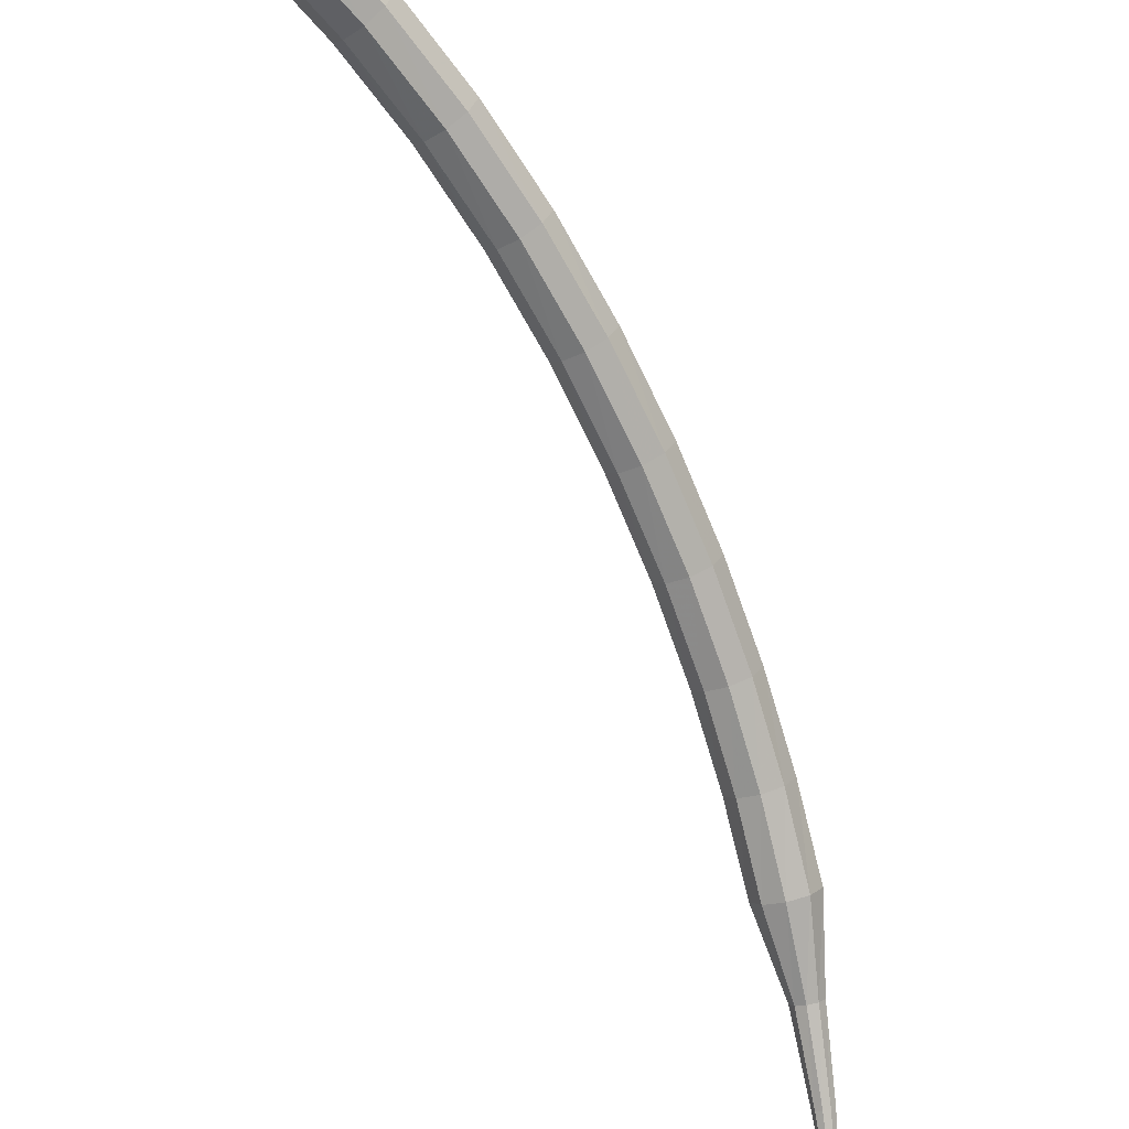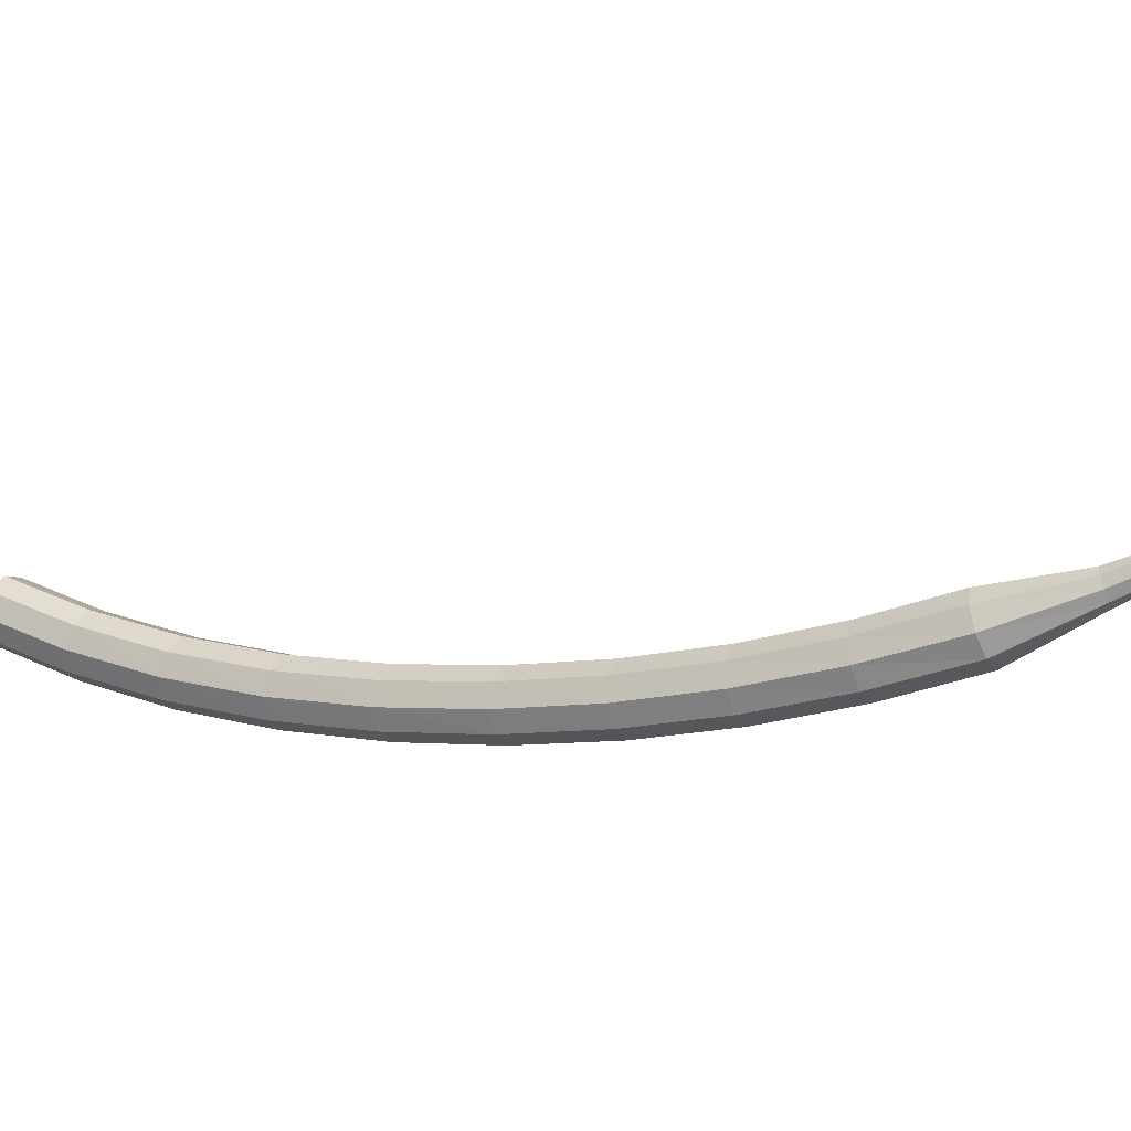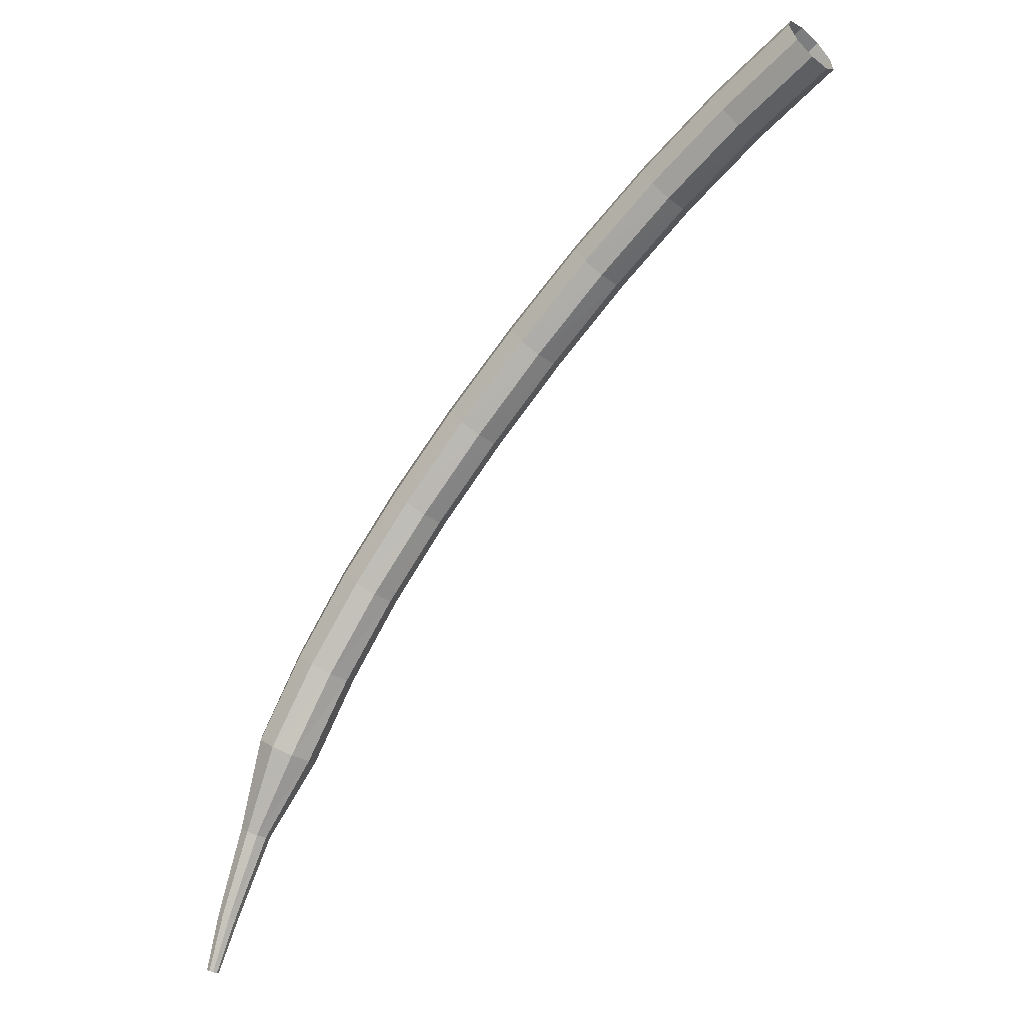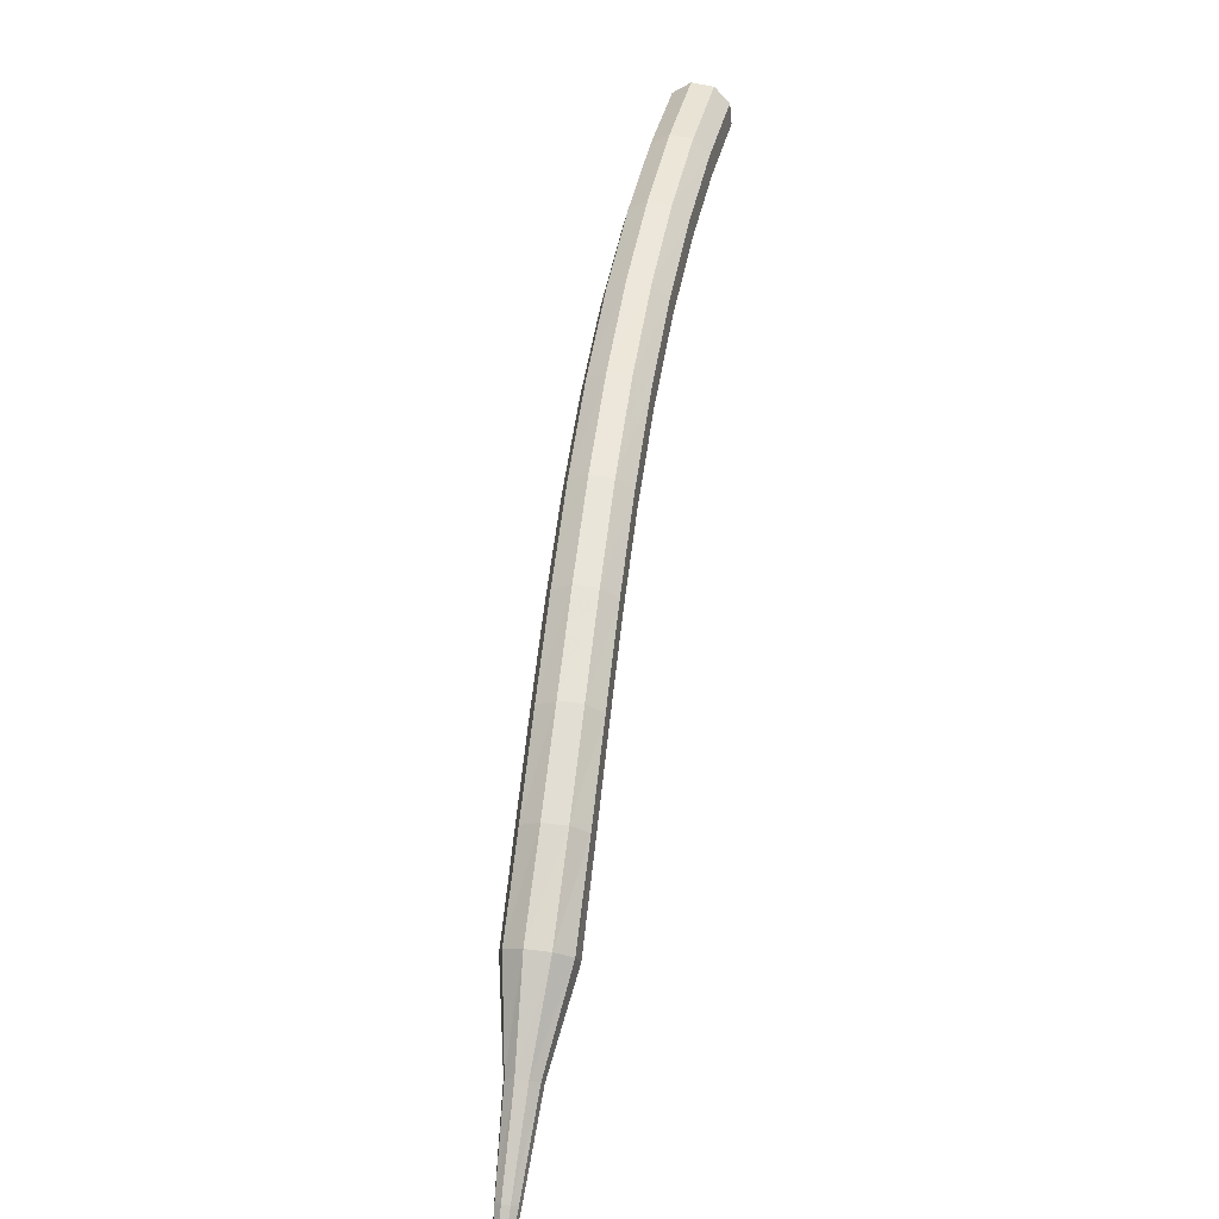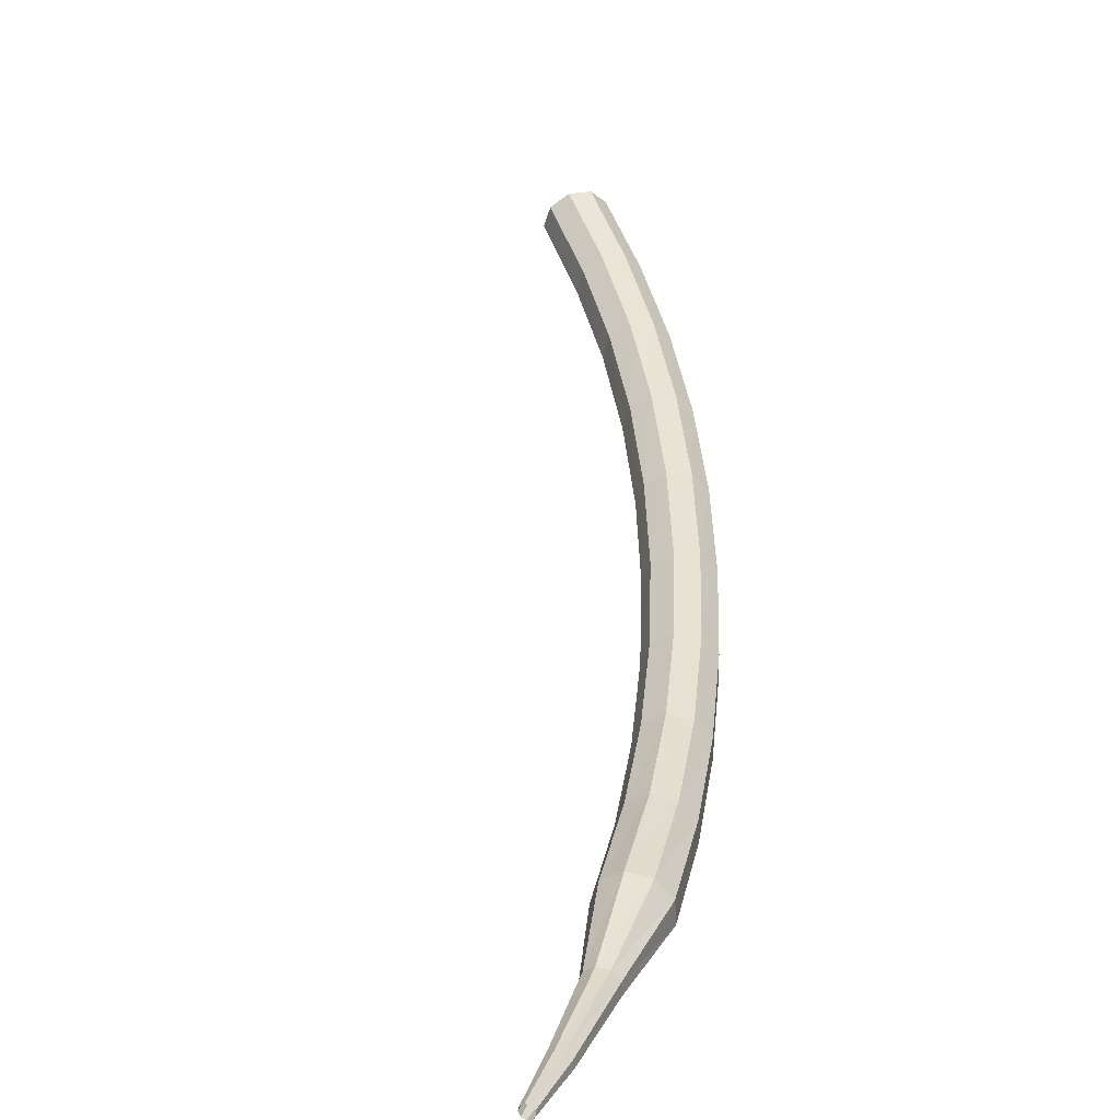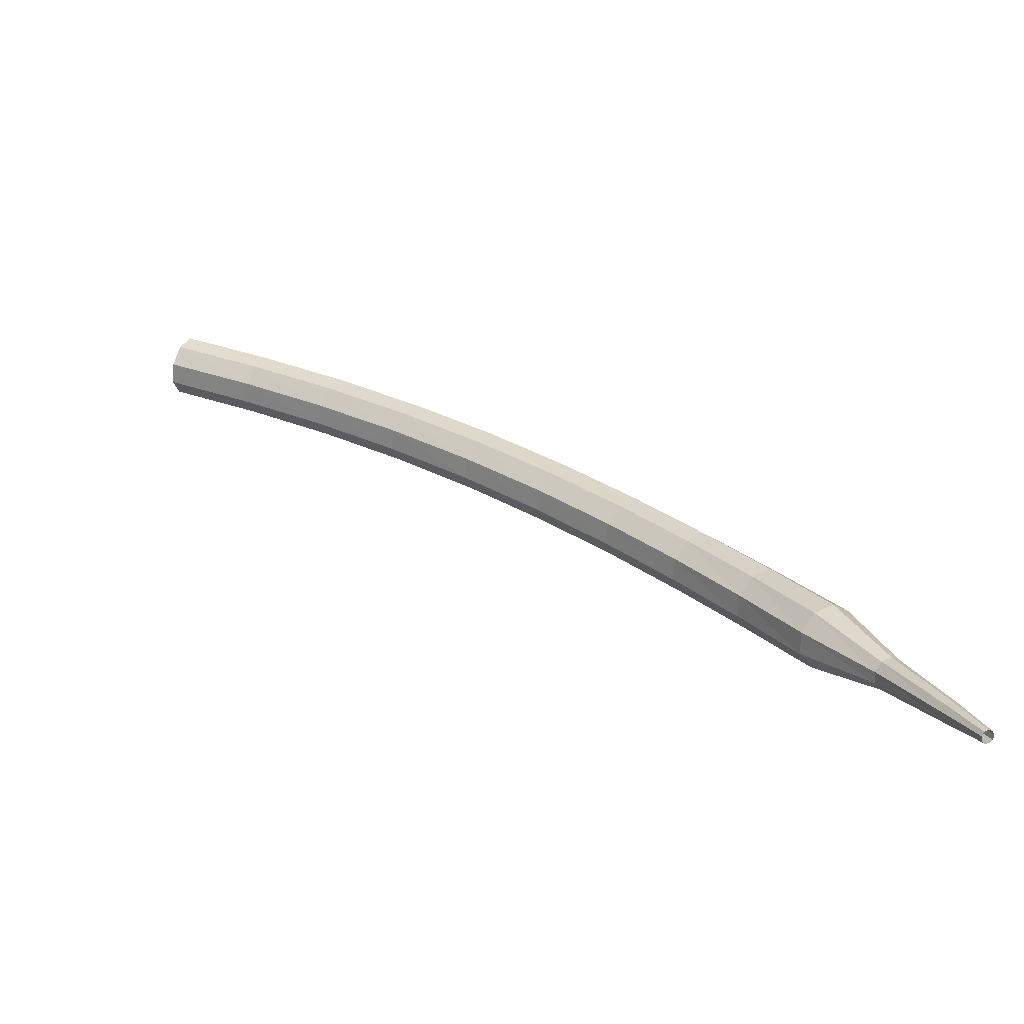
<metadata>
{"format":"obj","ext":"obj","renderer":"f3d","projection":"perspective","resolution":1024,"background":"white","views":[{"elev":78.2,"azim":-167.0,"up":"+Y"},{"elev":-80.0,"azim":138.0,"up":"+Y"},{"elev":-22.2,"azim":76.8,"up":"+Z"},{"elev":14.9,"azim":-41.3,"up":"+Z"},{"elev":12.2,"azim":-139.4,"up":"+Y"},{"elev":-73.6,"azim":-153.8,"up":"+Z"}]}
</metadata>
<code>
g tube1
v 121.6 121.5 165.7
v 122.1 121.5 165
v 122.6 121 164.6
v 123.1 120.2 164.8
v 123.2 119.6 165.4
v 122.9 119.4 166.1
v 122.4 119.7 166.7
v 121.8 120.4 166.9
v 121.6 121.1 166.5
v 121.6 121.5 165.7
v 118.7 119.5 164.2
v 119.2 119.4 163.5
v 119.8 118.9 163.1
v 120.2 118.2 163.2
v 120.3 117.6 163.8
v 120 117.4 164.6
v 119.4 117.7 165.2
v 118.9 118.3 165.3
v 118.6 119 164.9
v 118.7 119.5 164.2
v 115.9 117.4 162.3
v 116.4 117.5 161.6
v 117 117 161.2
v 117.4 116.3 161.4
v 117.5 115.6 161.9
v 117.1 115.4 162.7
v 116.5 115.6 163.2
v 116 116.2 163.4
v 115.7 117 163
v 115.9 117.4 162.3
v 113.1 115.4 160.1
v 113.7 115.5 159.4
v 114.3 115 159.1
v 114.7 114.3 159.2
v 114.8 113.6 159.7
v 114.4 113.3 160.4
v 113.7 113.5 161
v 113.2 114.2 161.1
v 112.9 114.9 160.7
v 113.1 115.4 160.1
v 110.5 113.4 157.6
v 111.1 113.5 157
v 111.7 113.1 156.6
v 112.2 112.4 156.8
v 112.2 111.7 157.3
v 111.7 111.3 157.9
v 111.1 111.5 158.4
v 110.5 112.1 158.6
v 110.3 112.9 158.2
v 110.5 113.4 157.6
v 108 111.5 154.9
v 108.6 111.6 154.3
v 109.3 111.2 154
v 109.8 110.5 154.1
v 109.8 109.8 154.6
v 109.3 109.4 155.2
v 108.6 109.6 155.7
v 108 110.2 155.8
v 107.8 110.9 155.5
v 108 111.5 154.9
v 105.8 109.7 152.1
v 106.4 109.8 151.6
v 107.1 109.5 151.3
v 107.6 108.7 151.4
v 107.6 108 151.8
v 107.1 107.6 152.4
v 106.4 107.8 152.9
v 105.8 108.3 153
v 105.5 109.1 152.7
v 105.8 109.7 152.1
v 103.8 108.1 149.3
v 104.5 108.2 148.7
v 105.2 107.9 148.5
v 105.6 107.1 148.6
v 105.6 106.4 149
v 105.1 106 149.5
v 104.3 106.1 150
v 103.7 106.7 150
v 103.5 107.5 149.8
v 103.8 108.1 149.3
v 102 106.7 146.3
v 102.7 106.8 145.8
v 103.4 106.4 145.6
v 103.8 105.7 145.6
v 103.8 104.9 146
v 103.2 104.5 146.5
v 102.4 104.6 146.9
v 101.8 105.2 147
v 101.7 106 146.7
v 102 106.7 146.3
v 100.4 105.5 143.2
v 101.1 105.6 142.8
v 101.8 105.2 142.5
v 102.2 104.5 142.6
v 102.1 103.7 142.9
v 101.5 103.3 143.4
v 100.7 103.4 143.7
v 100.1 104 143.8
v 100 104.8 143.6
v 100.4 105.5 143.2
v 99.31 104 140
v 99.69 104 139.8
v 100 103.8 139.7
v 100.2 103.4 139.7
v 100.1 103.1 139.9
v 99.81 102.8 140.1
v 99.42 102.9 140.2
v 99.13 103.2 140.3
v 99.09 103.6 140.2
v 99.31 104 140
v 98.13 103 136.8
v 98.39 103 136.7
v 98.63 102.9 136.6
v 98.74 102.6 136.6
v 98.66 102.4 136.7
v 98.44 102.2 136.8
v 98.17 102.3 136.9
v 97.99 102.5 137
v 97.97 102.8 136.9
v 98.13 103 136.8
v 97.45 102.4 134.7
v 97.61 102.4 134.6
v 97.75 102.3 134.6
v 97.81 102.2 134.6
v 97.76 102 134.6
v 97.63 101.9 134.7
v 97.47 102 134.7
v 97.36 102.1 134.8
v 97.35 102.3 134.7
v 97.45 102.4 134.7
f 1 2 12
f 12 11 1
f 2 3 13
f 13 12 2
f 3 4 14
f 14 13 3
f 4 5 15
f 15 14 4
f 5 6 16
f 16 15 5
f 6 7 17
f 17 16 6
f 7 8 18
f 18 17 7
f 8 9 19
f 19 18 8
f 9 10 20
f 20 19 9
f 11 12 22
f 22 21 11
f 12 13 23
f 23 22 12
f 13 14 24
f 24 23 13
f 14 15 25
f 25 24 14
f 15 16 26
f 26 25 15
f 16 17 27
f 27 26 16
f 17 18 28
f 28 27 17
f 18 19 29
f 29 28 18
f 19 20 30
f 30 29 19
f 21 22 32
f 32 31 21
f 22 23 33
f 33 32 22
f 23 24 34
f 34 33 23
f 24 25 35
f 35 34 24
f 25 26 36
f 36 35 25
f 26 27 37
f 37 36 26
f 27 28 38
f 38 37 27
f 28 29 39
f 39 38 28
f 29 30 40
f 40 39 29
f 31 32 42
f 42 41 31
f 32 33 43
f 43 42 32
f 33 34 44
f 44 43 33
f 34 35 45
f 45 44 34
f 35 36 46
f 46 45 35
f 36 37 47
f 47 46 36
f 37 38 48
f 48 47 37
f 38 39 49
f 49 48 38
f 39 40 50
f 50 49 39
f 41 42 52
f 52 51 41
f 42 43 53
f 53 52 42
f 43 44 54
f 54 53 43
f 44 45 55
f 55 54 44
f 45 46 56
f 56 55 45
f 46 47 57
f 57 56 46
f 47 48 58
f 58 57 47
f 48 49 59
f 59 58 48
f 49 50 60
f 60 59 49
f 51 52 62
f 62 61 51
f 52 53 63
f 63 62 52
f 53 54 64
f 64 63 53
f 54 55 65
f 65 64 54
f 55 56 66
f 66 65 55
f 56 57 67
f 67 66 56
f 57 58 68
f 68 67 57
f 58 59 69
f 69 68 58
f 59 60 70
f 70 69 59
f 61 62 72
f 72 71 61
f 62 63 73
f 73 72 62
f 63 64 74
f 74 73 63
f 64 65 75
f 75 74 64
f 65 66 76
f 76 75 65
f 66 67 77
f 77 76 66
f 67 68 78
f 78 77 67
f 68 69 79
f 79 78 68
f 69 70 80
f 80 79 69
f 71 72 82
f 82 81 71
f 72 73 83
f 83 82 72
f 73 74 84
f 84 83 73
f 74 75 85
f 85 84 74
f 75 76 86
f 86 85 75
f 76 77 87
f 87 86 76
f 77 78 88
f 88 87 77
f 78 79 89
f 89 88 78
f 79 80 90
f 90 89 79
f 81 82 92
f 92 91 81
f 82 83 93
f 93 92 82
f 83 84 94
f 94 93 83
f 84 85 95
f 95 94 84
f 85 86 96
f 96 95 85
f 86 87 97
f 97 96 86
f 87 88 98
f 98 97 87
f 88 89 99
f 99 98 88
f 89 90 100
f 100 99 89
f 91 92 102
f 102 101 91
f 92 93 103
f 103 102 92
f 93 94 104
f 104 103 93
f 94 95 105
f 105 104 94
f 95 96 106
f 106 105 95
f 96 97 107
f 107 106 96
f 97 98 108
f 108 107 97
f 98 99 109
f 109 108 98
f 99 100 110
f 110 109 99
f 101 102 112
f 112 111 101
f 102 103 113
f 113 112 102
f 103 104 114
f 114 113 103
f 104 105 115
f 115 114 104
f 105 106 116
f 116 115 105
f 106 107 117
f 117 116 106
f 107 108 118
f 118 117 107
f 108 109 119
f 119 118 108
f 109 110 120
f 120 119 109
f 111 112 122
f 122 121 111
f 112 113 123
f 123 122 112
f 113 114 124
f 124 123 113
f 114 115 125
f 125 124 114
f 115 116 126
f 126 125 115
f 116 117 127
f 127 126 116
f 117 118 128
f 128 127 117
f 118 119 129
f 129 128 118
f 119 120 130
f 130 129 119
g

</code>
